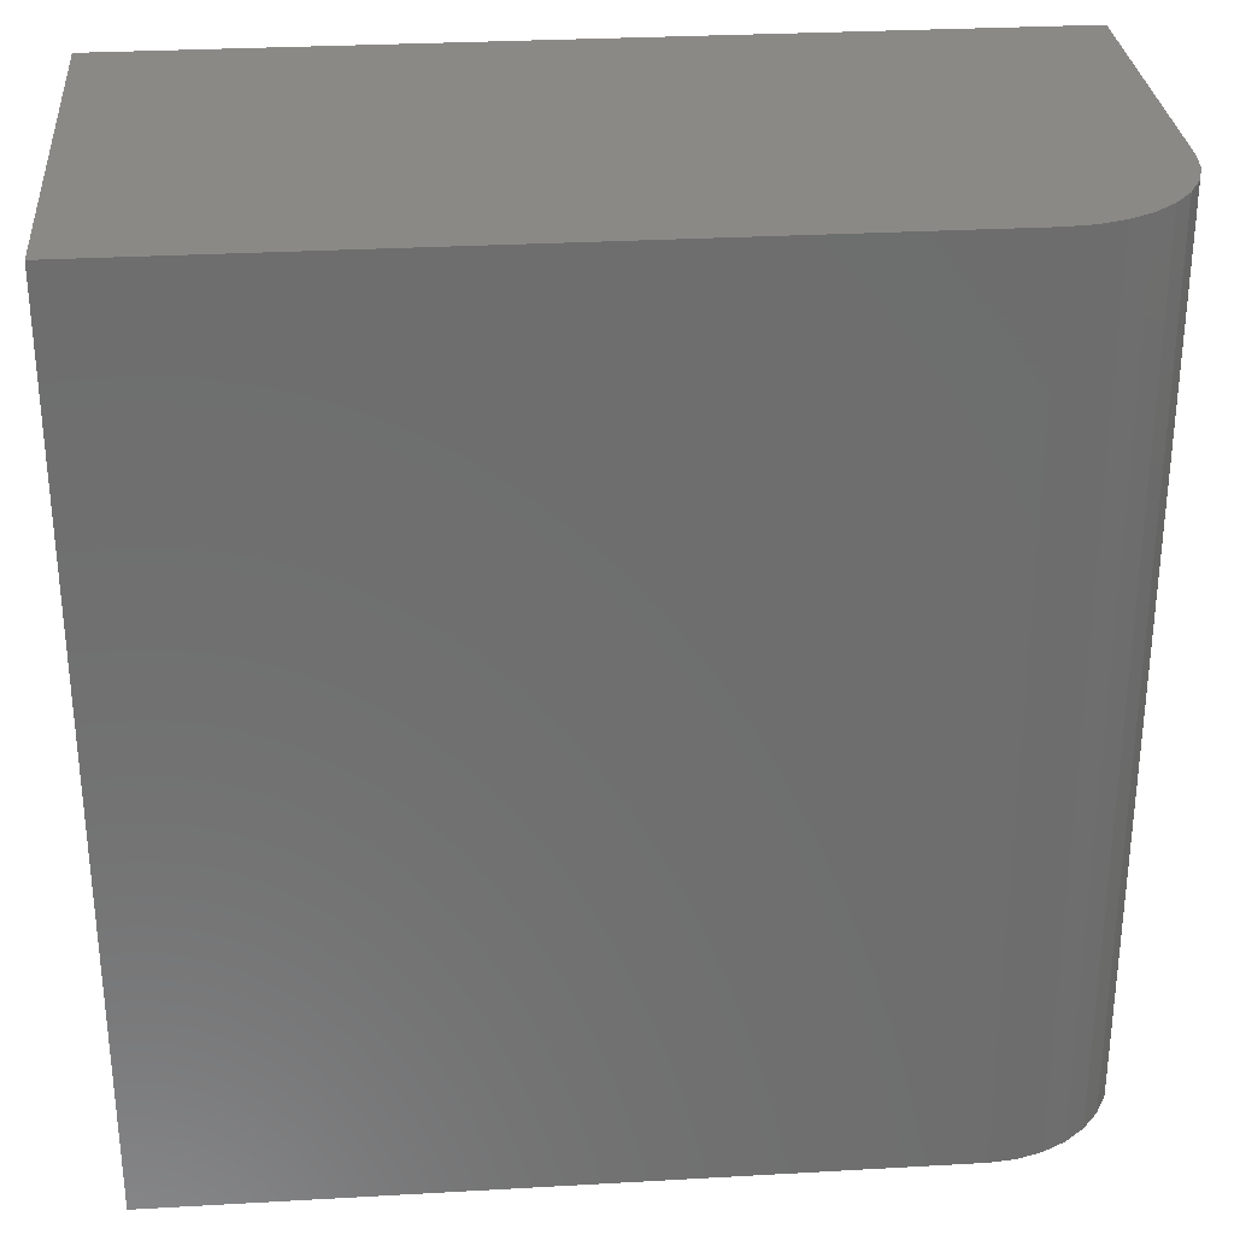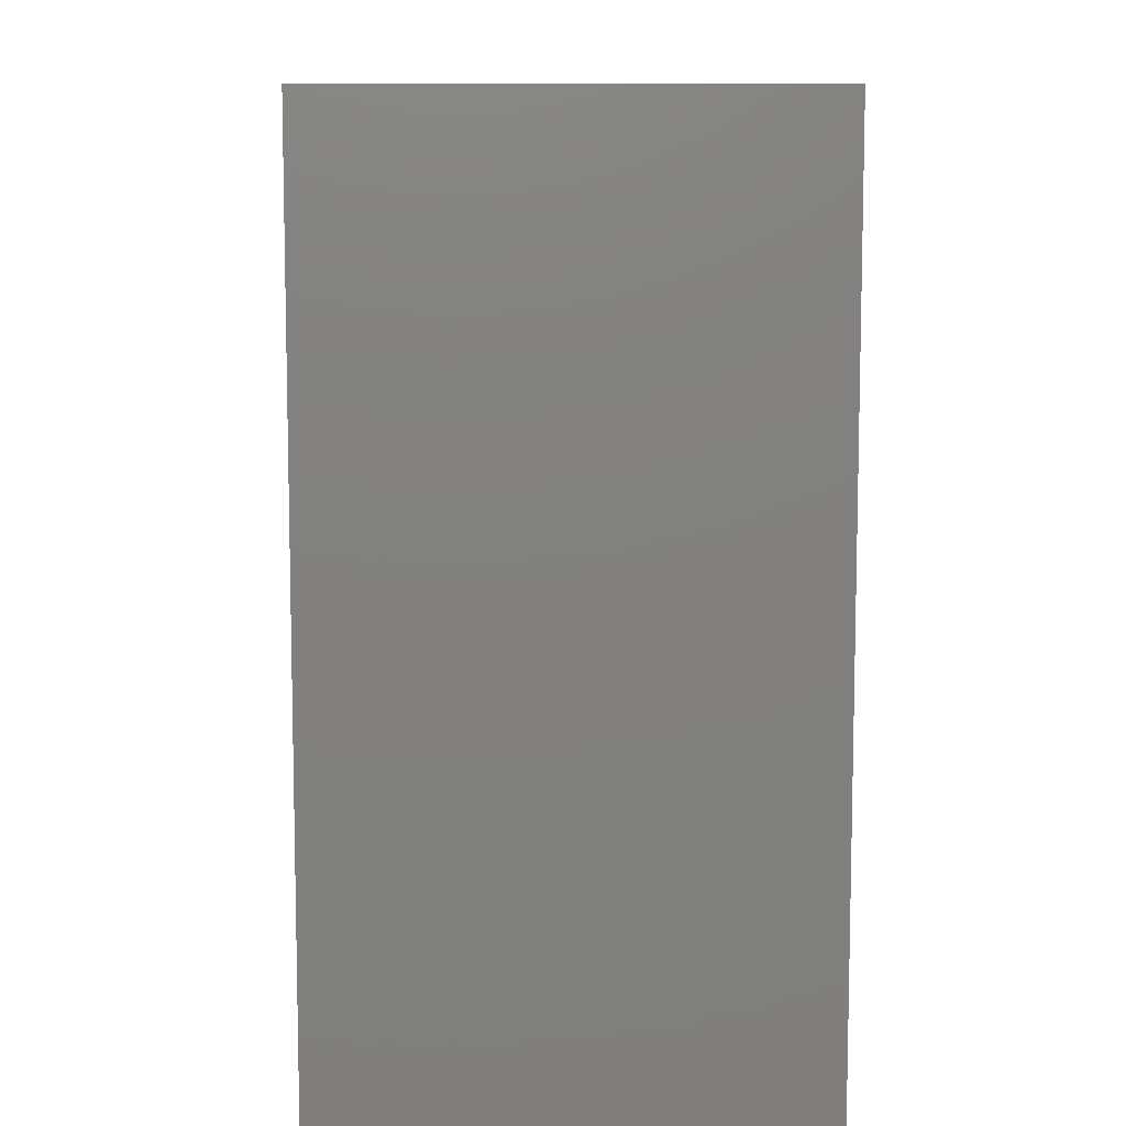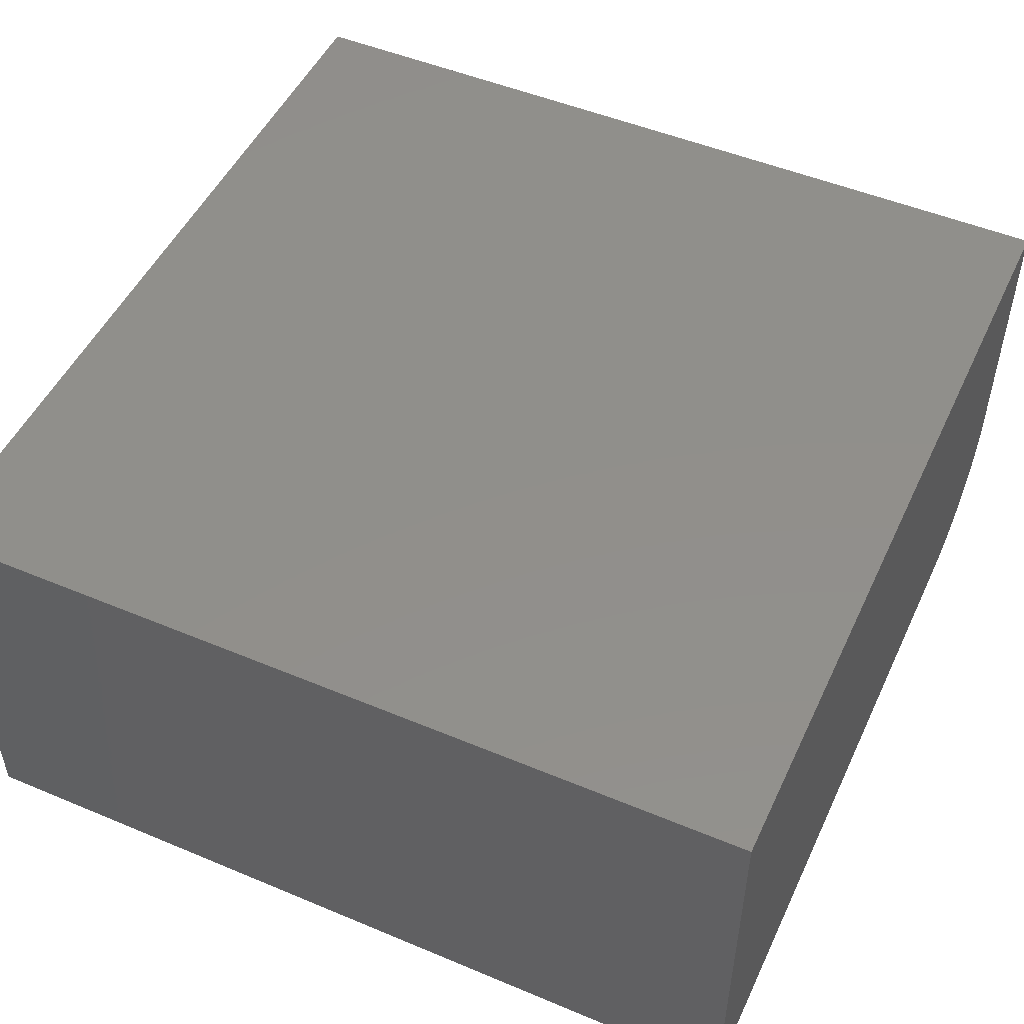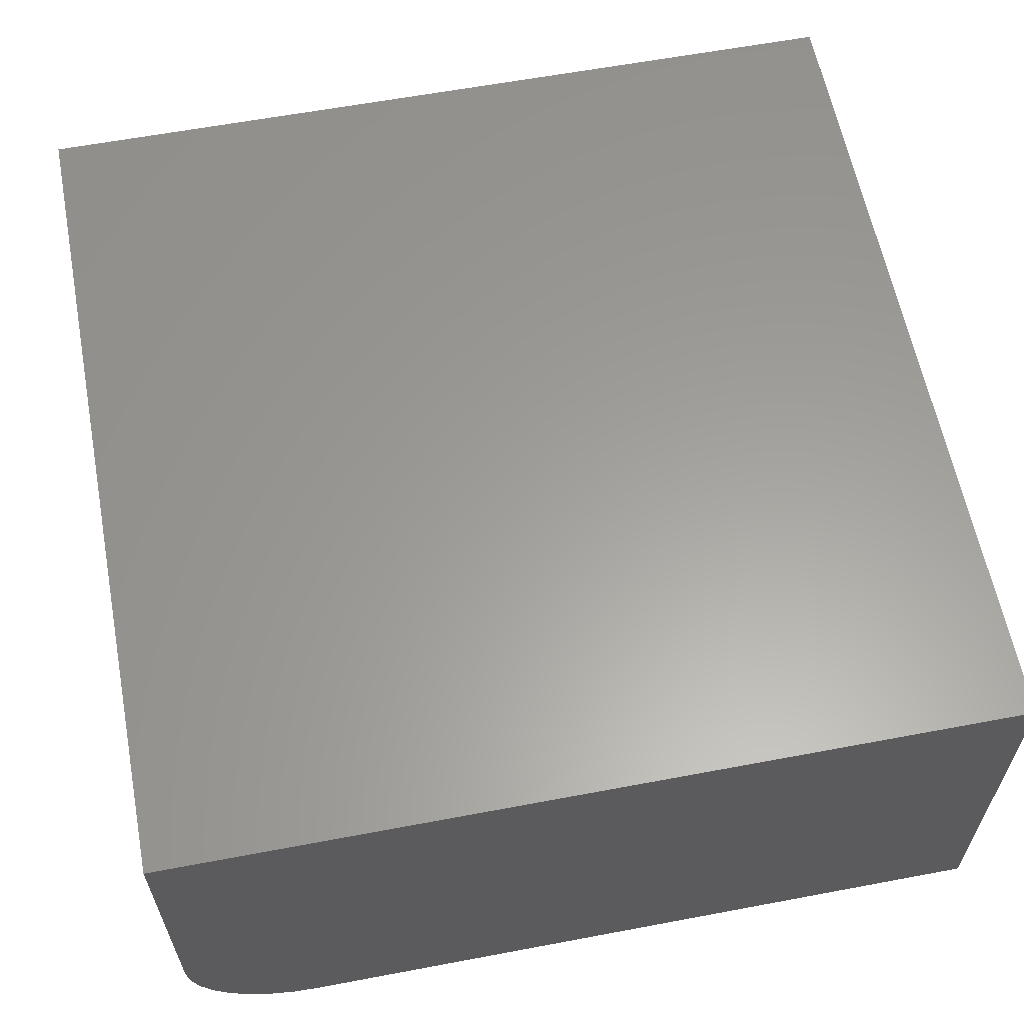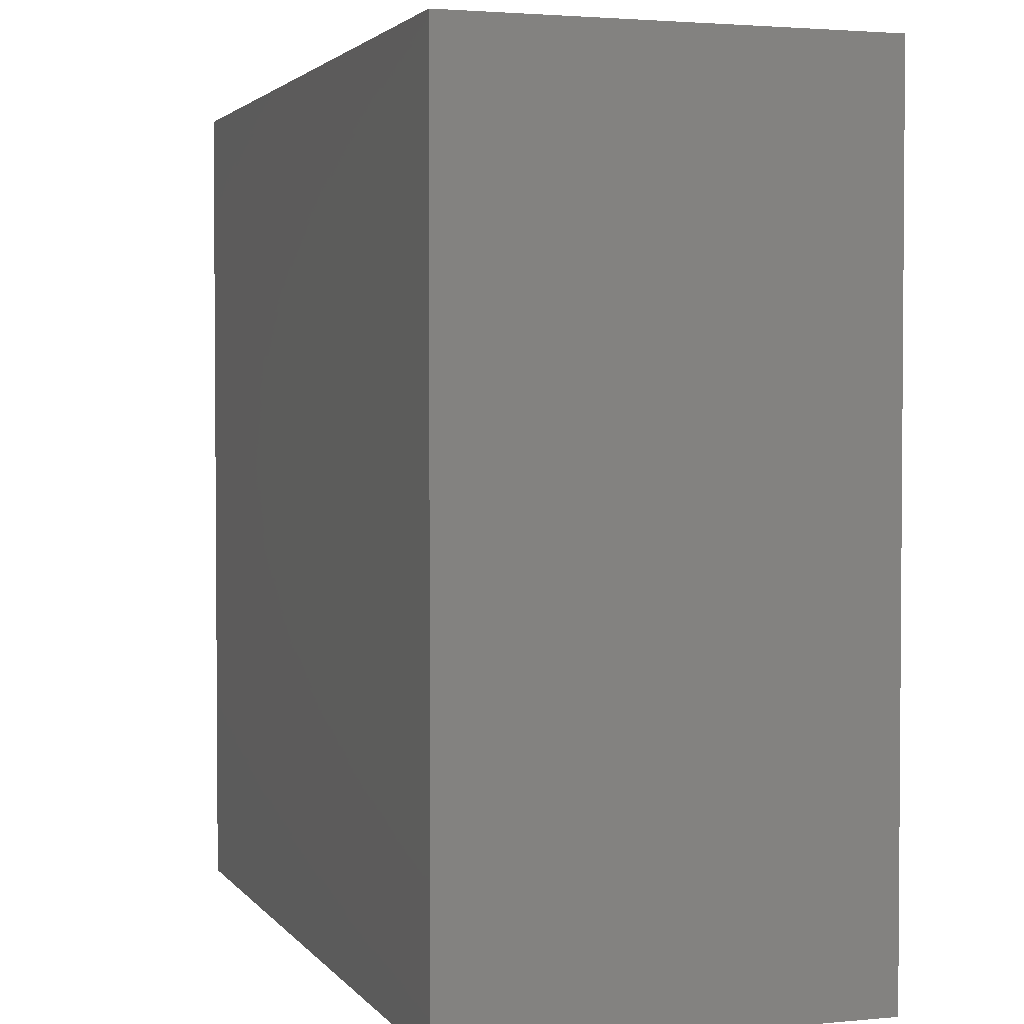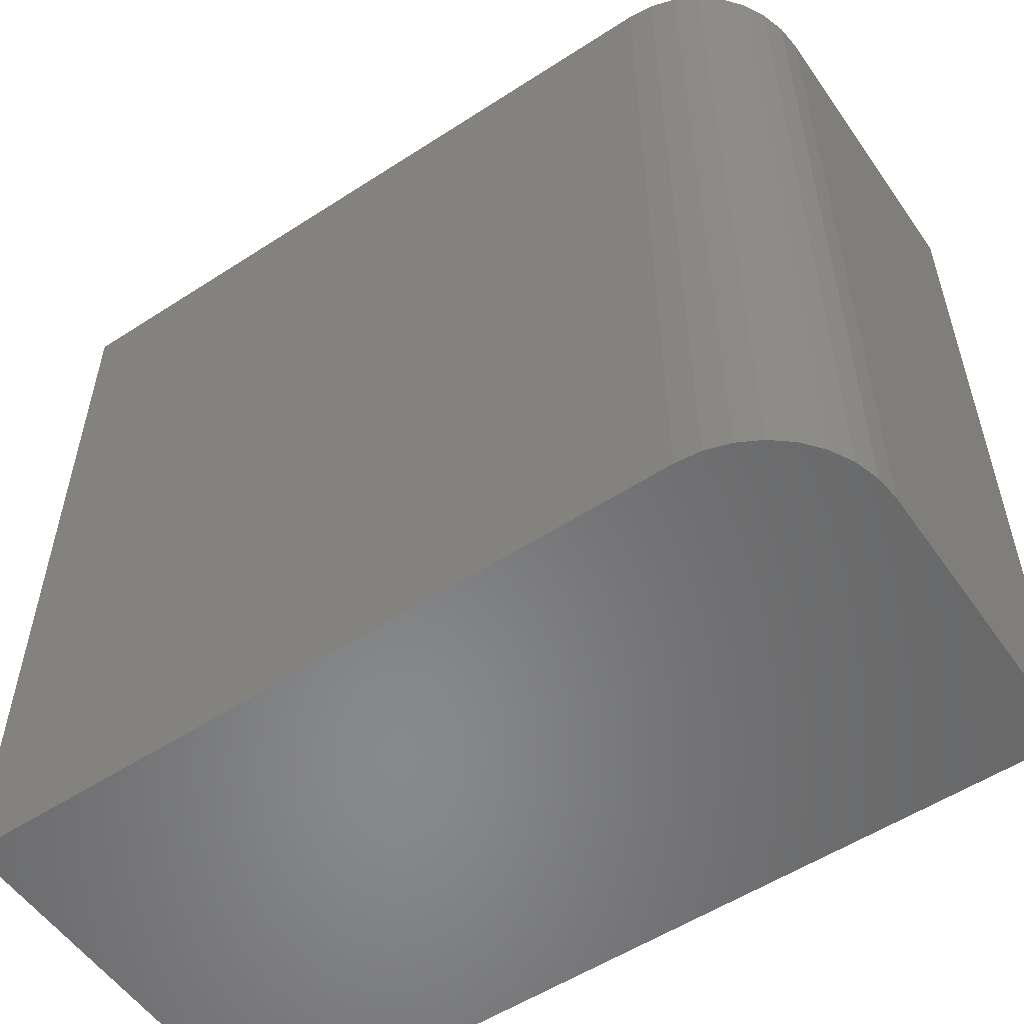
<metadata>
{"format":"stl","ext":"stl","renderer":"f3d","projection":"perspective","resolution":1024,"background":"white","views":[{"elev":30.0,"azim":-4.7,"up":"+Z"},{"elev":9.5,"azim":-91.1,"up":"+Z"},{"elev":50.1,"azim":-65.3,"up":"+Y"},{"elev":60.8,"azim":169.1,"up":"+Y"},{"elev":2.6,"azim":-108.5,"up":"+Z"},{"elev":-55.0,"azim":34.4,"up":"+Z"}]}
</metadata>
<code>
# stl→obj: 24 verts, 44 faces
v -0.3125 0 -0.3125
v 0.2188 2.949e-17 -0.3125
v -0.3125 3.469e-17 0.3125
v 0.2188 6.418e-17 0.3125
v 0.3125 0.3125 0.3125
v 0.3107 0.07546 0.3125
v 0.3125 0.09375 0.3125
v 0.237 0.001801 0.3125
v 0.2546 0.007136 0.3125
v 0.2708 0.0158 0.3125
v 0.285 0.02746 0.3125
v 0.2967 0.04167 0.3125
v 0.3054 0.05787 0.3125
v -0.3125 0.3125 0.3125
v 0.3125 0.3125 -0.3125
v 0.3125 0.09375 -0.3125
v 0.3107 0.07546 -0.3125
v 0.3054 0.05787 -0.3125
v 0.2967 0.04167 -0.3125
v 0.285 0.02746 -0.3125
v 0.2708 0.0158 -0.3125
v 0.2546 0.007136 -0.3125
v 0.237 0.001801 -0.3125
v -0.3125 0.3125 -0.3125
f 1 2 3
f 3 2 4
f 5 6 7
f 4 8 9
f 4 9 10
f 4 10 11
f 4 11 12
f 4 12 13
f 4 13 6
f 4 6 5
f 4 5 14
f 4 14 3
f 15 5 16
f 16 5 7
f 15 16 17
f 15 17 18
f 15 18 19
f 15 19 20
f 15 20 21
f 15 21 22
f 15 22 23
f 15 23 2
f 15 2 1
f 15 1 24
f 16 7 17
f 17 7 6
f 17 6 18
f 18 6 13
f 18 13 19
f 19 13 12
f 19 12 20
f 20 12 11
f 20 11 21
f 21 11 10
f 21 10 22
f 22 10 9
f 22 9 23
f 23 9 8
f 23 8 2
f 2 8 4
f 24 14 15
f 15 14 5
f 14 24 3
f 3 24 1

</code>
